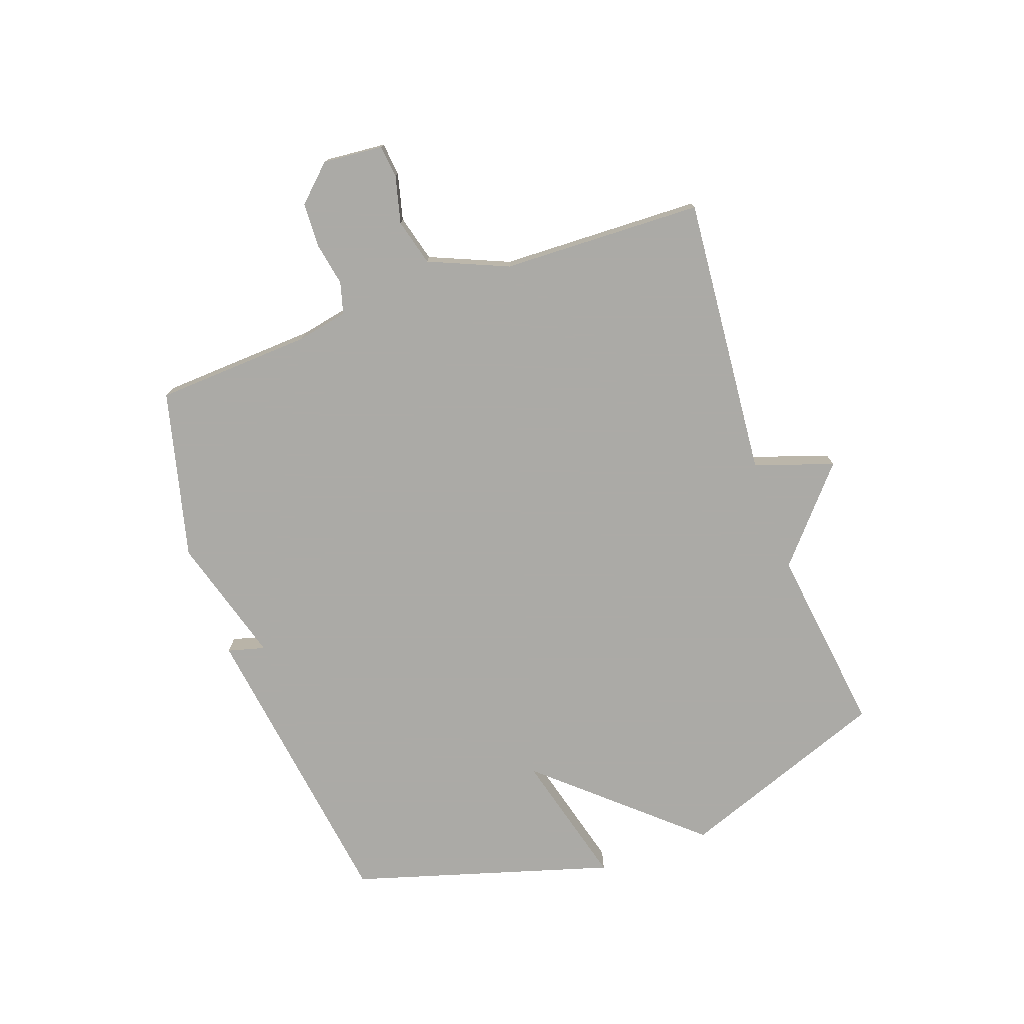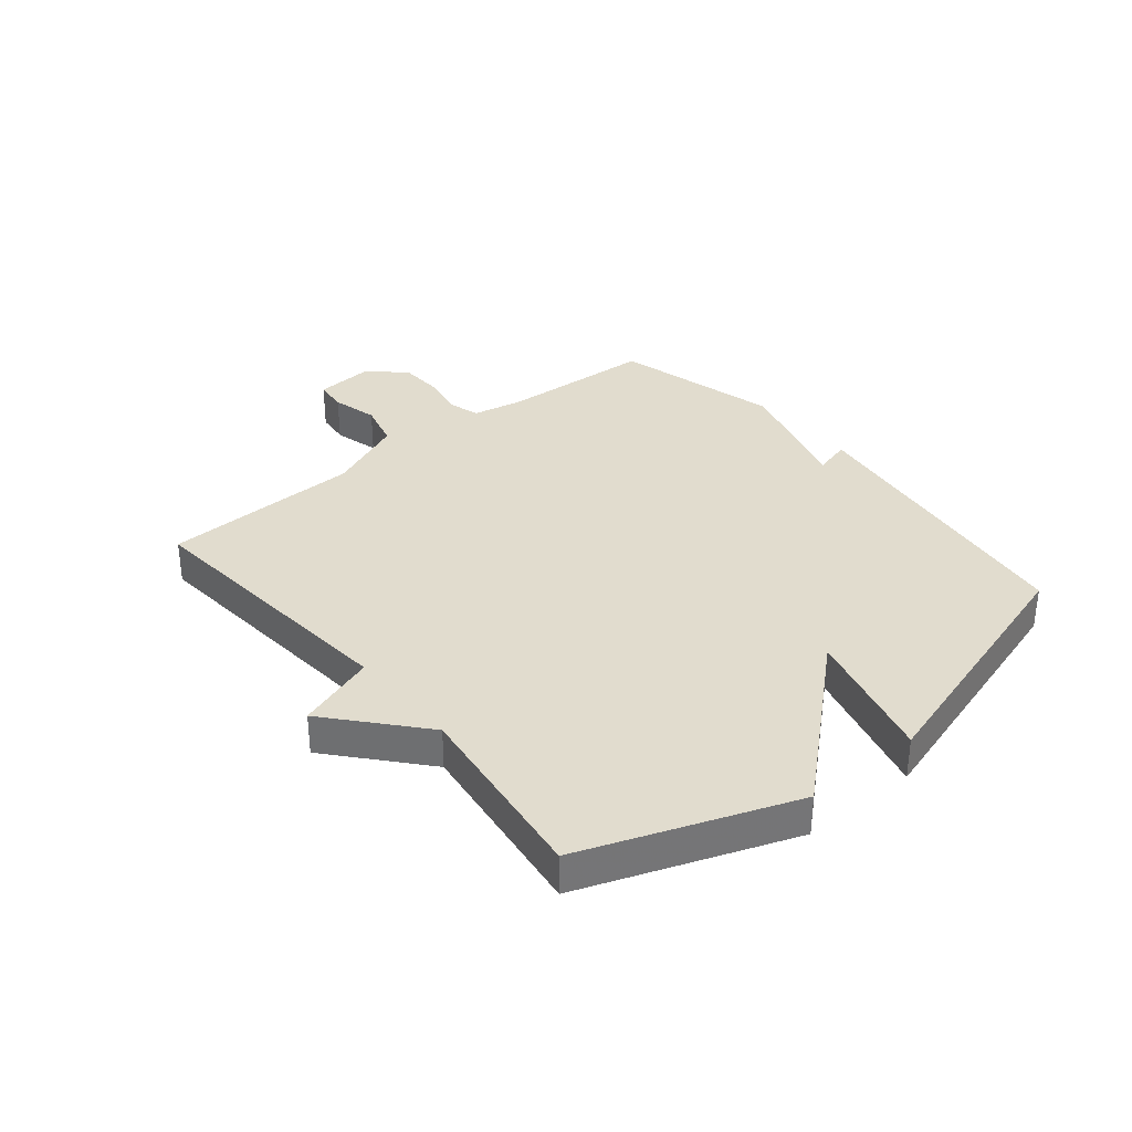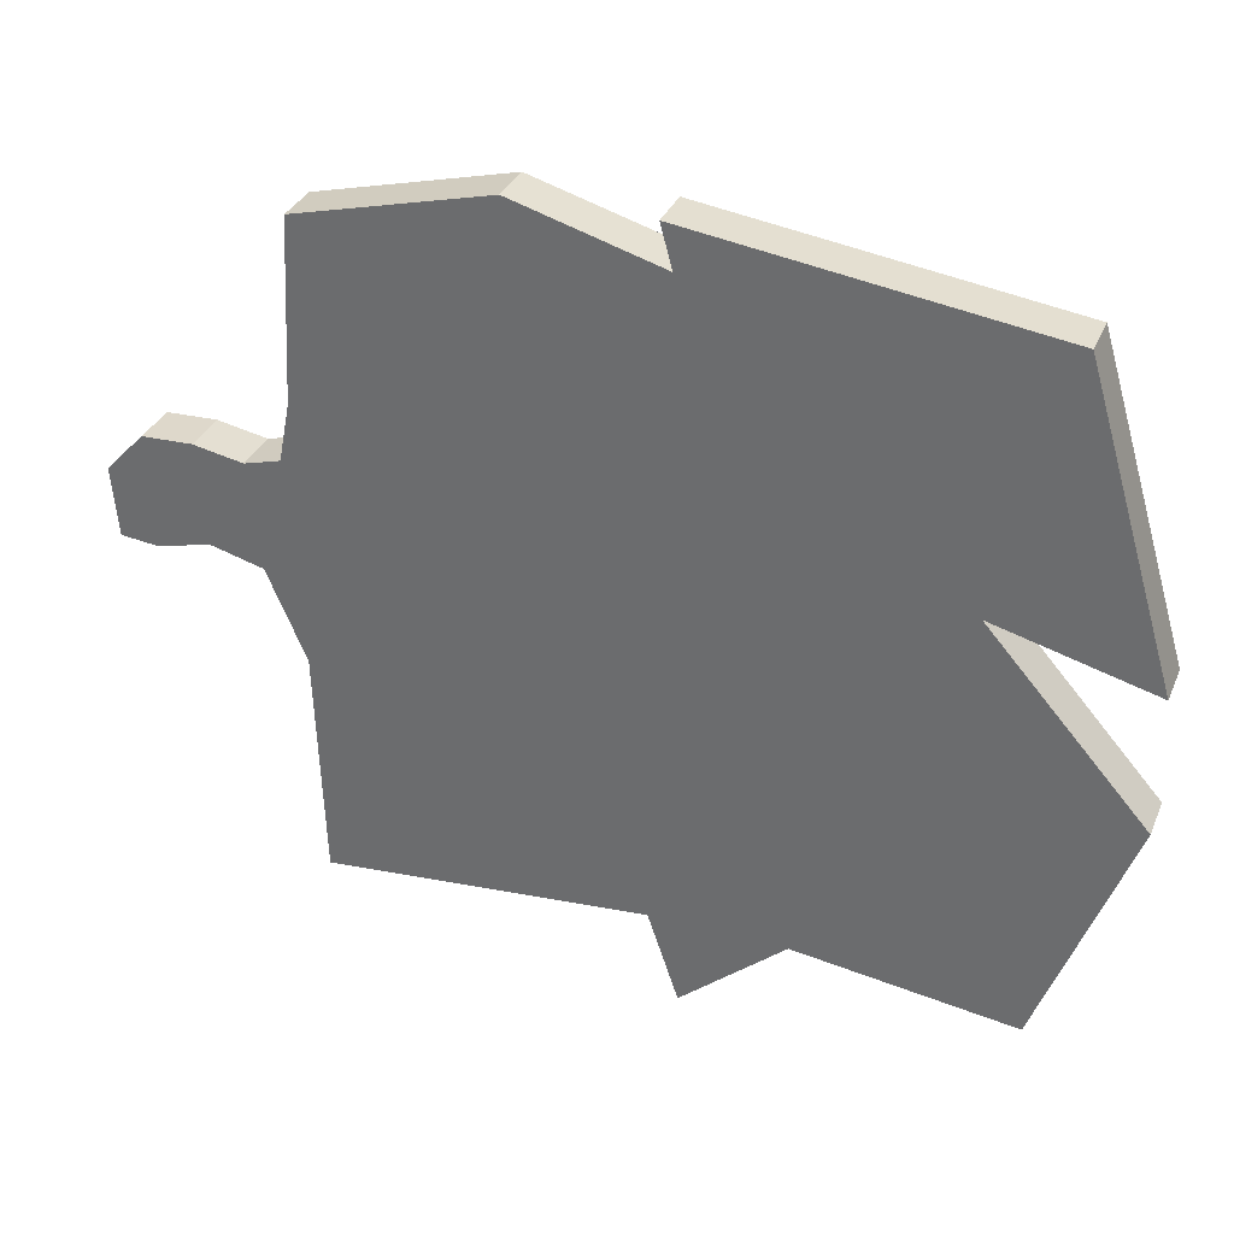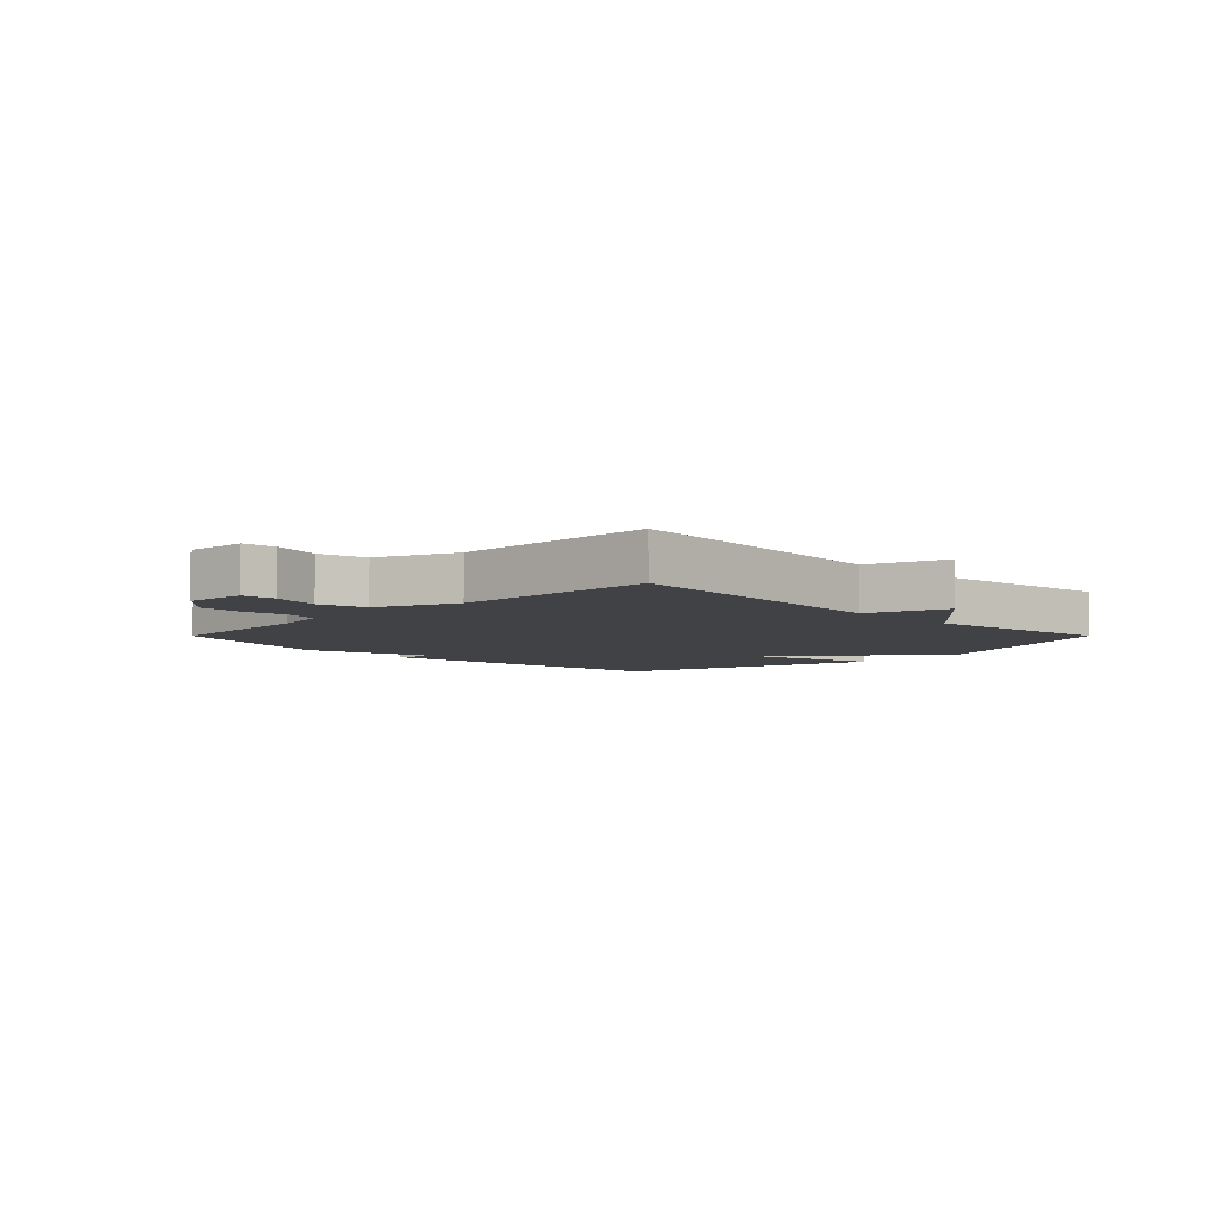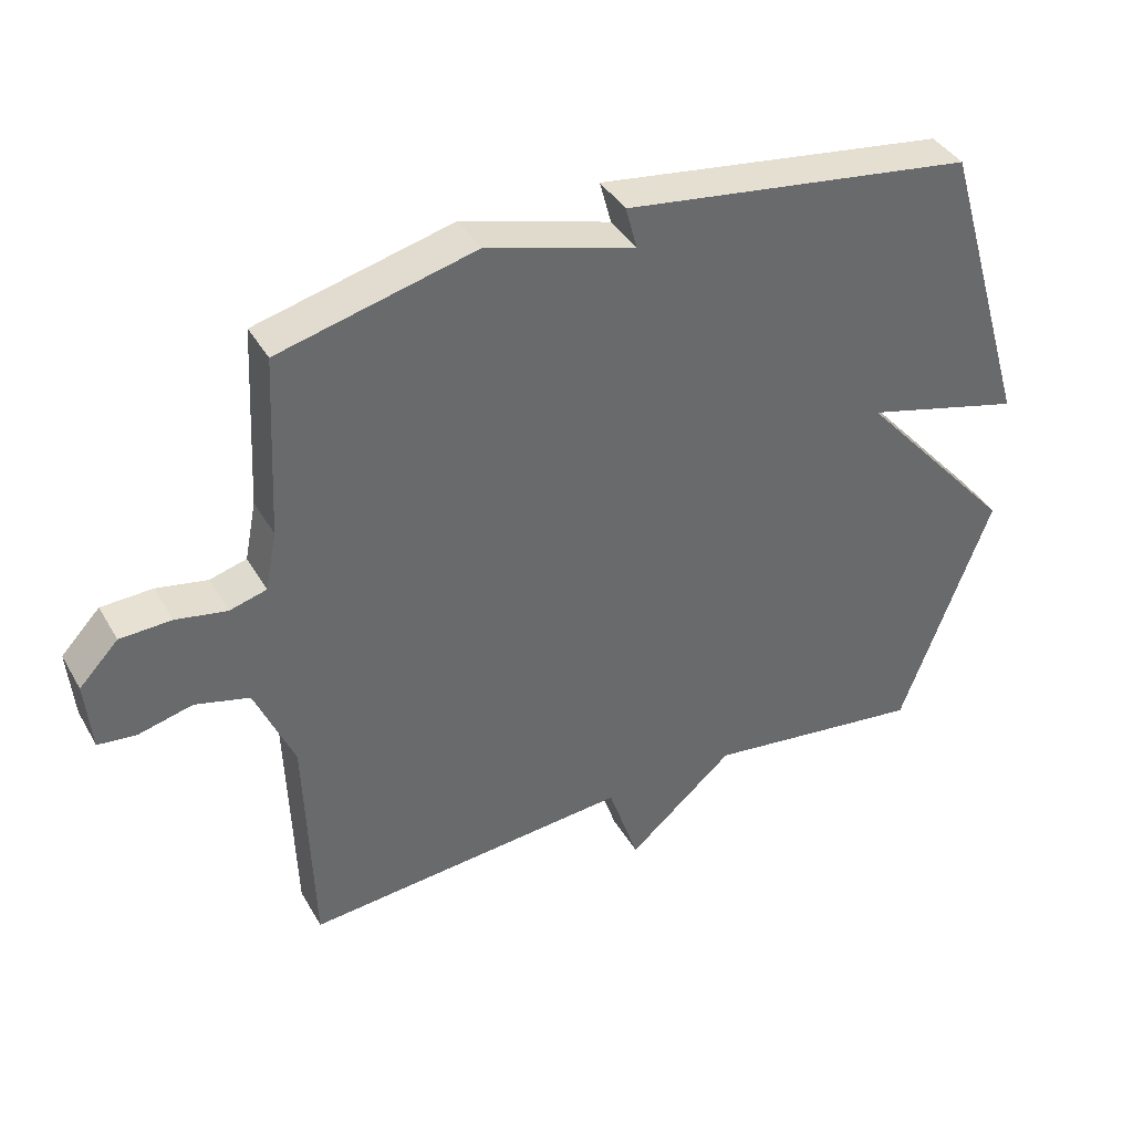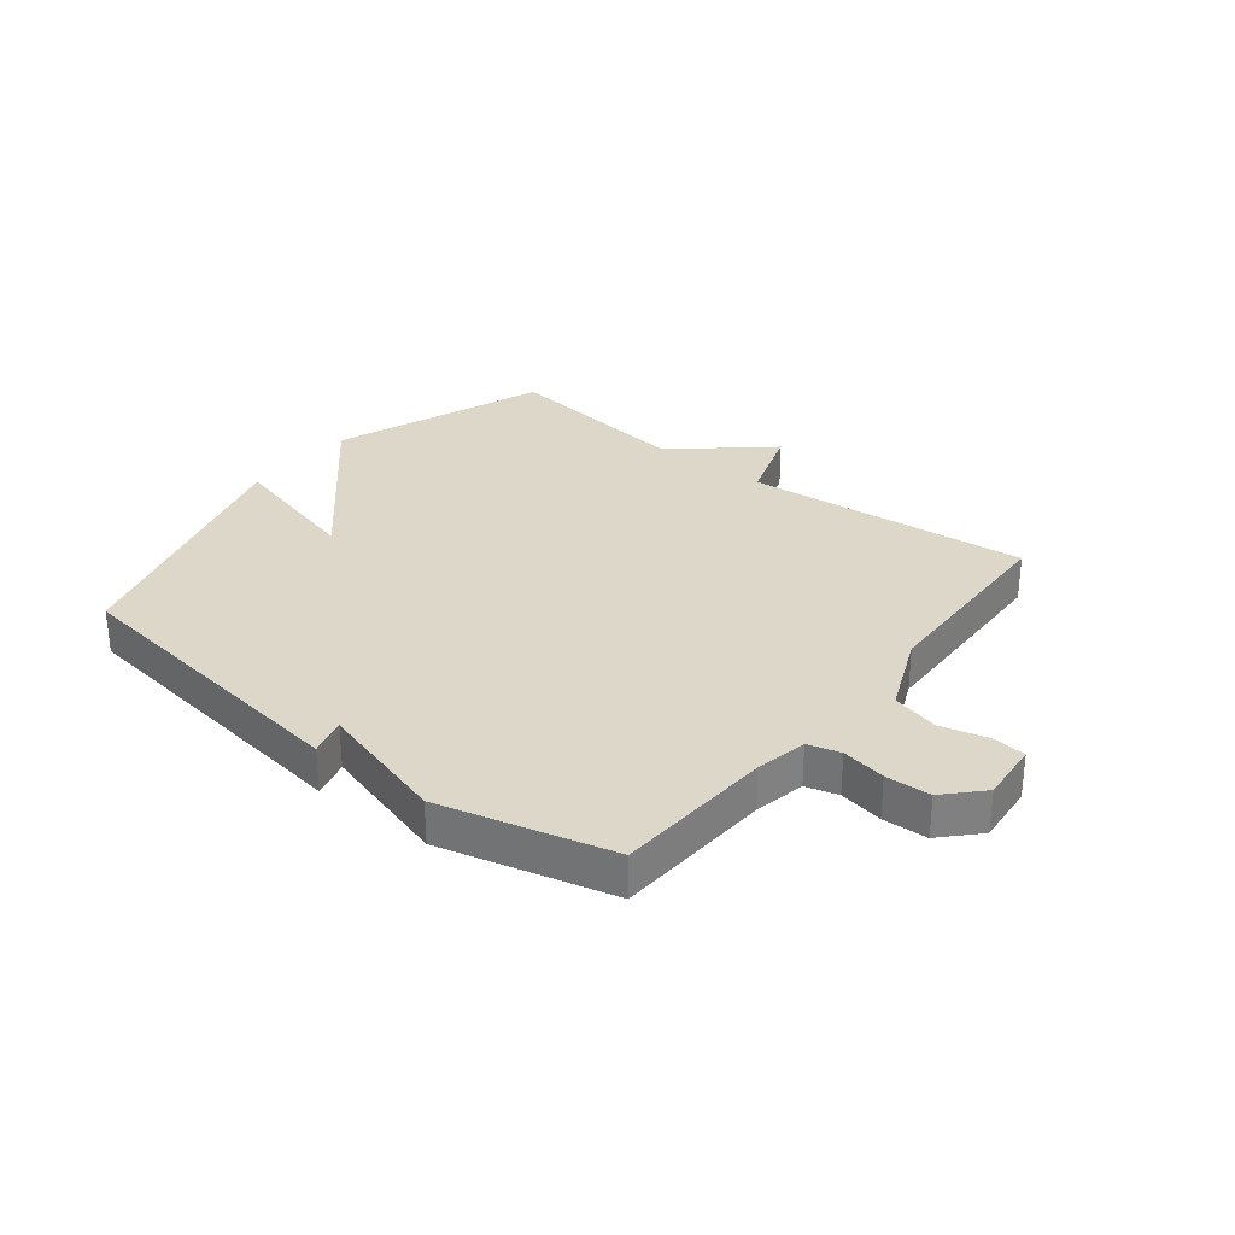
<metadata>
{"format":"obj","ext":"obj","renderer":"f3d","projection":"perspective","resolution":1024,"background":"white","views":[{"elev":-75.9,"azim":109.6,"up":"+Y"},{"elev":34.0,"azim":-129.5,"up":"+Y"},{"elev":33.1,"azim":-159.3,"up":"+Z"},{"elev":-6.1,"azim":135.0,"up":"+Y"},{"elev":39.5,"azim":152.7,"up":"+Z"},{"elev":30.3,"azim":38.3,"up":"+Y"}]}
</metadata>
<code>
v 0.5 0.07 -0.5
v 0.022 0.07 -0.458
v -0.023 0.07 -0.592
v -0.178 0.07 -0.458
v -0.5 0.07 -0.5
v -0.632 0.07 -0.143
v -0.401 0.07 0.118
v -0.632 0.07 0.057
v -0.5 0.07 0.5
v 0.014 0.07 0.572
v -0.003 0.07 0.509
v 0.214 0.07 0.572
v 0.5 0.07 0.5
v 0.514 0.07 0.234
v 0.531 0.07 0.148
v 0.585 0.07 0.133
v 0.659 0.07 0.147
v 0.734 0.07 0.144
v 0.791 0.07 0.084
v 0.782 0.07 -0.018
v 0.726 0.07 -0.024
v 0.647 0.07 -0.004
v 0.568 0.07 -0.025
v 0.511 0.07 -0.159
v 0.5 0 -0.5
v 0.022 0 -0.458
v -0.023 0 -0.592
v -0.178 0 -0.458
v -0.5 0 -0.5
v -0.632 0 -0.143
v -0.401 0 0.118
v -0.632 0 0.057
v -0.5 0 0.5
v 0.014 0 0.572
v -0.003 0 0.509
v 0.214 0 0.572
v 0.5 0 0.5
v 0.514 0 0.234
v 0.531 0 0.148
v 0.585 0 0.133
v 0.659 0 0.147
v 0.734 0 0.144
v 0.791 0 0.084
v 0.782 0 -0.018
v 0.726 0 -0.024
v 0.647 0 -0.004
v 0.568 0 -0.025
v 0.511 0 -0.159
f 20 21 22
f 19 20 22
f 18 19 22
f 17 18 22
f 16 17 22
f 15 16 22 23
f 11 12 13 14
f 11 14 15
f 9 10 11
f 8 9 11
f 7 8 11
f 15 23 24
f 11 15 24
f 7 11 24
f 6 7 24
f 5 6 24
f 4 5 24
f 24 1 2
f 4 24 2
f 2 3 4
f 46 45 44
f 46 44 43
f 46 43 42
f 46 42 41
f 46 41 40
f 47 46 40 39
f 38 37 36 35
f 39 38 35
f 35 34 33
f 35 33 32
f 35 32 31
f 48 47 39
f 48 39 35
f 48 35 31
f 48 31 30
f 48 30 29
f 48 29 28
f 26 25 48
f 26 48 28
f 28 27 26
f 1 25 26 2
f 2 26 27 3
f 3 27 28 4
f 4 28 29 5
f 5 29 30 6
f 6 30 31 7
f 7 31 32 8
f 8 32 33 9
f 9 33 34 10
f 10 34 35 11
f 11 35 36 12
f 12 36 37 13
f 13 37 38 14
f 14 38 39 15
f 15 39 40 16
f 16 40 41 17
f 17 41 42 18
f 18 42 43 19
f 19 43 44 20
f 20 44 45 21
f 21 45 46 22
f 22 46 47 23
f 23 47 48 24
f 24 48 25 1

</code>
